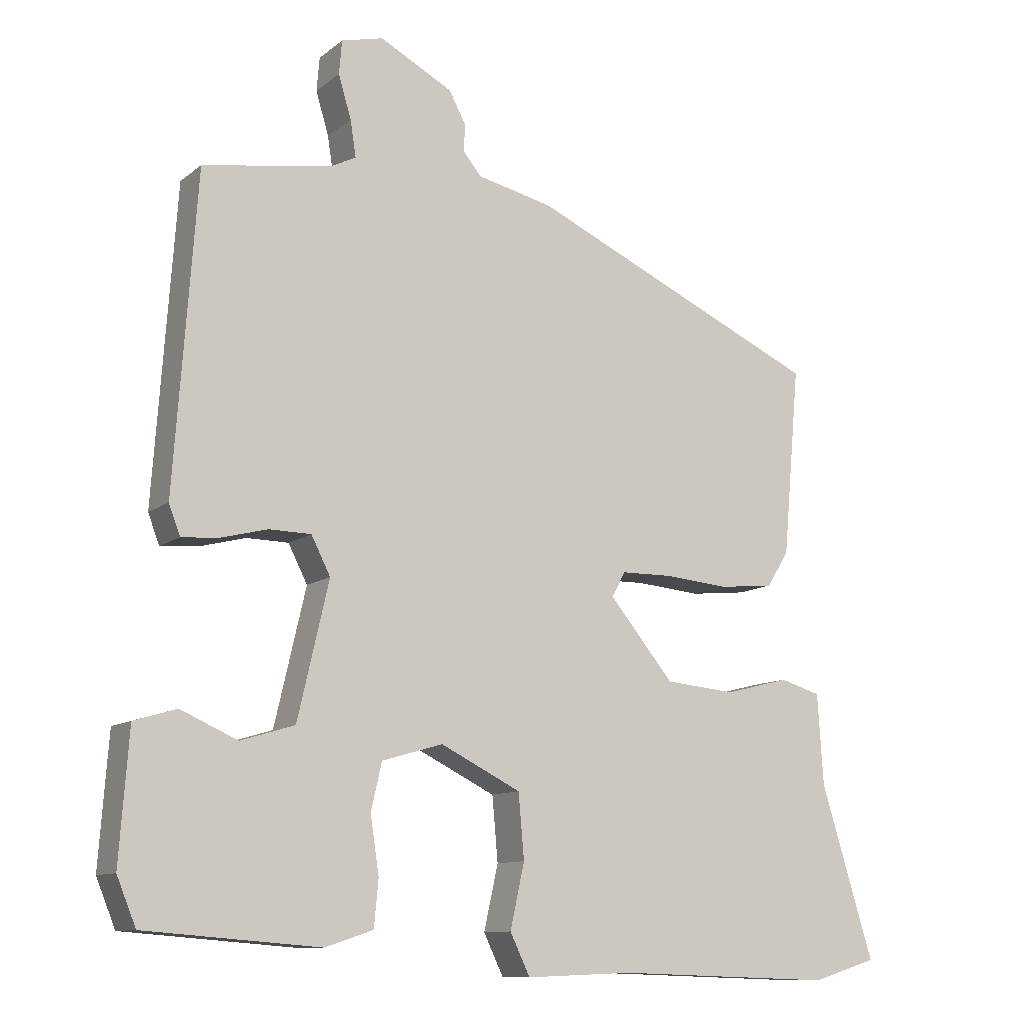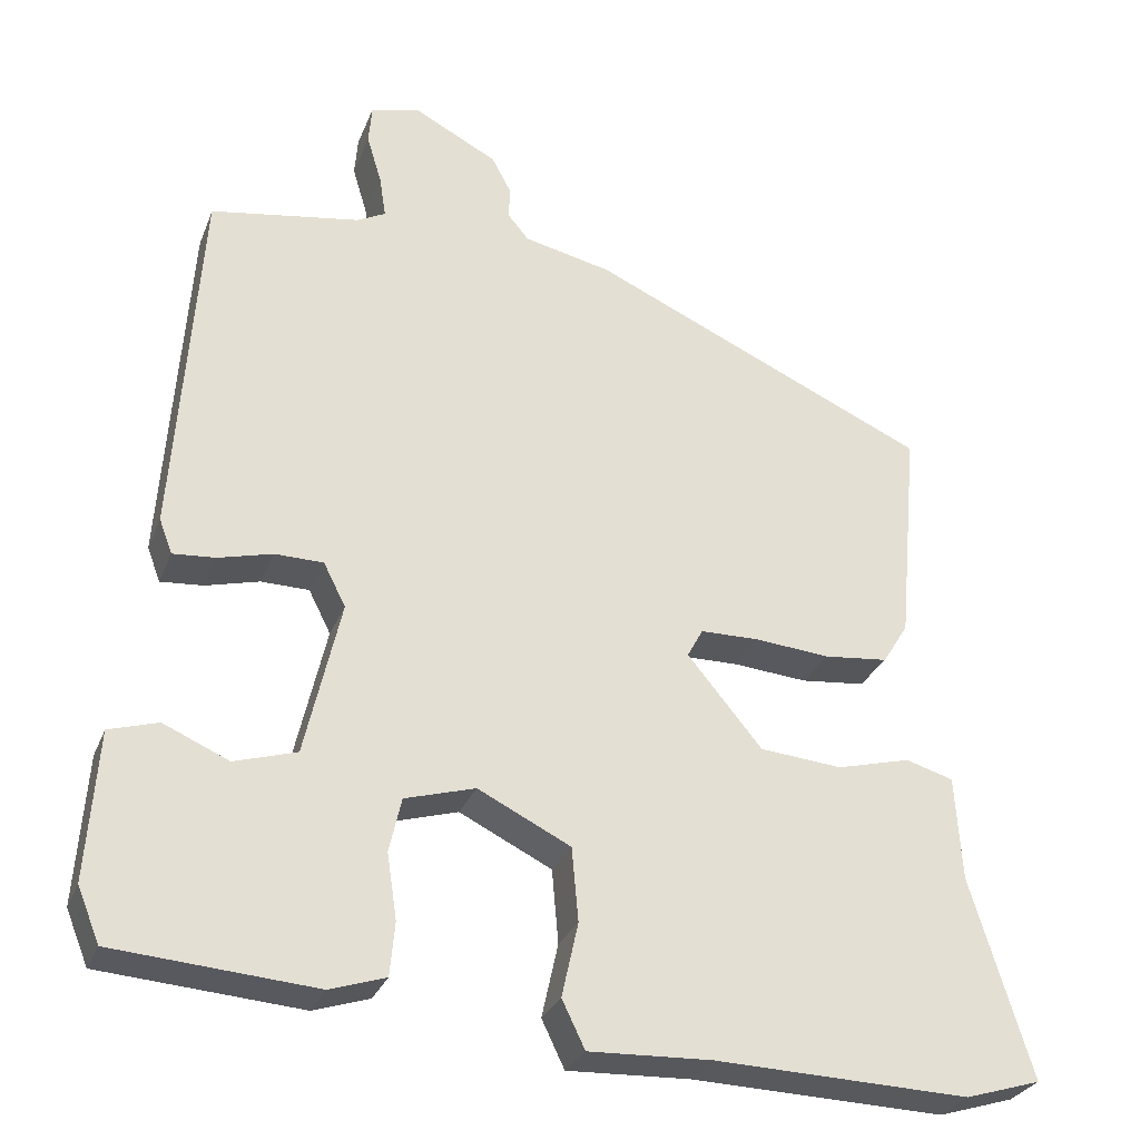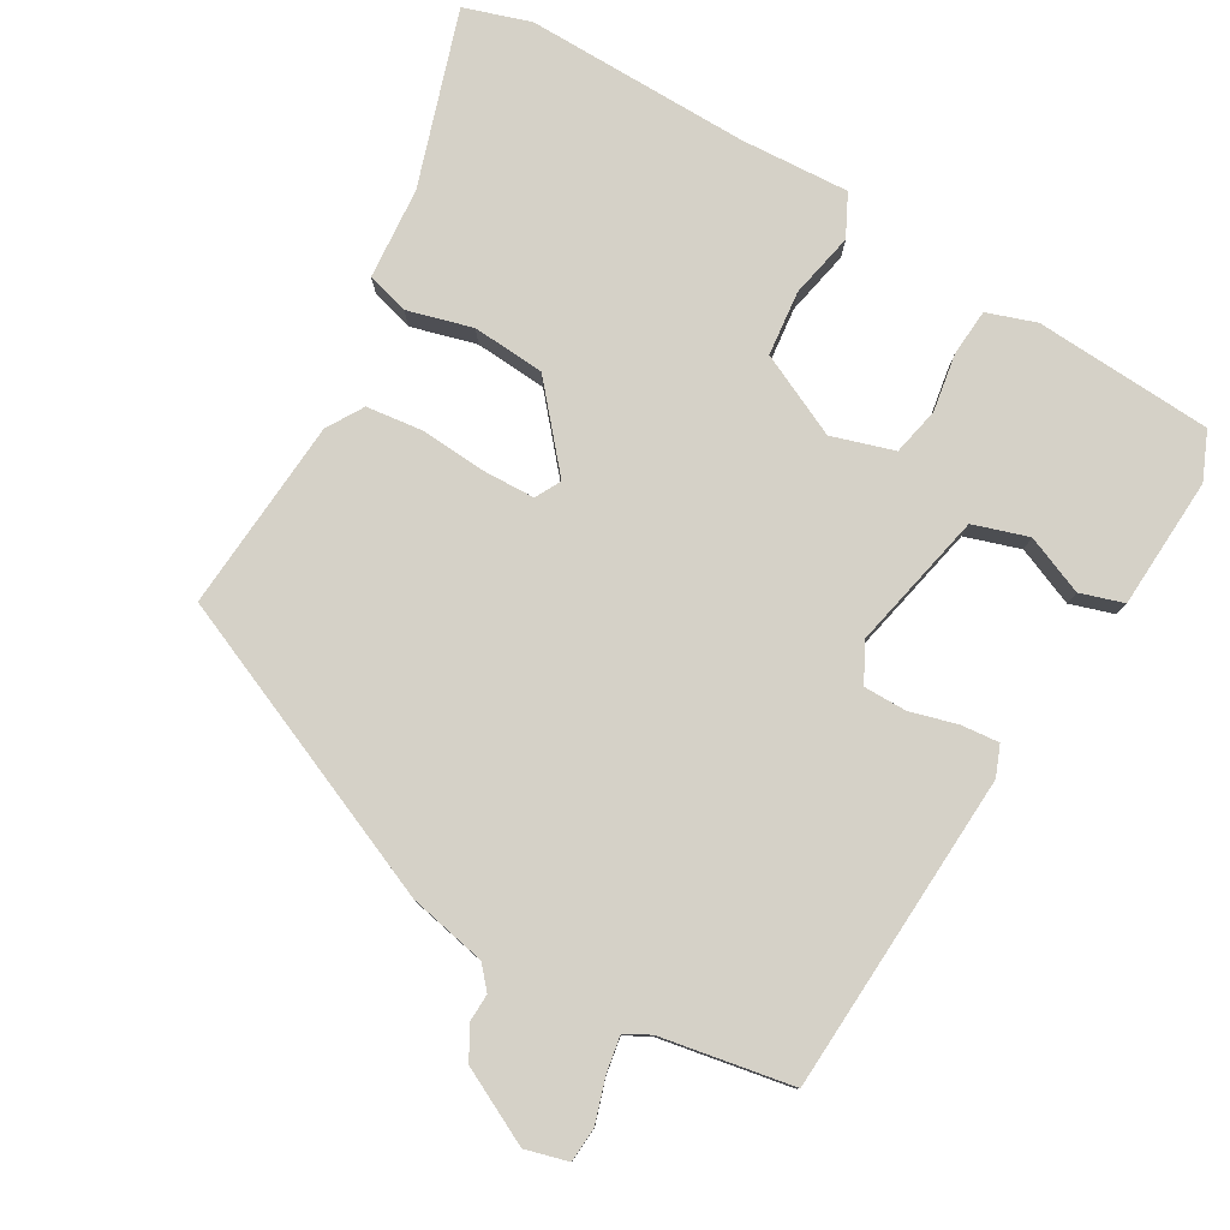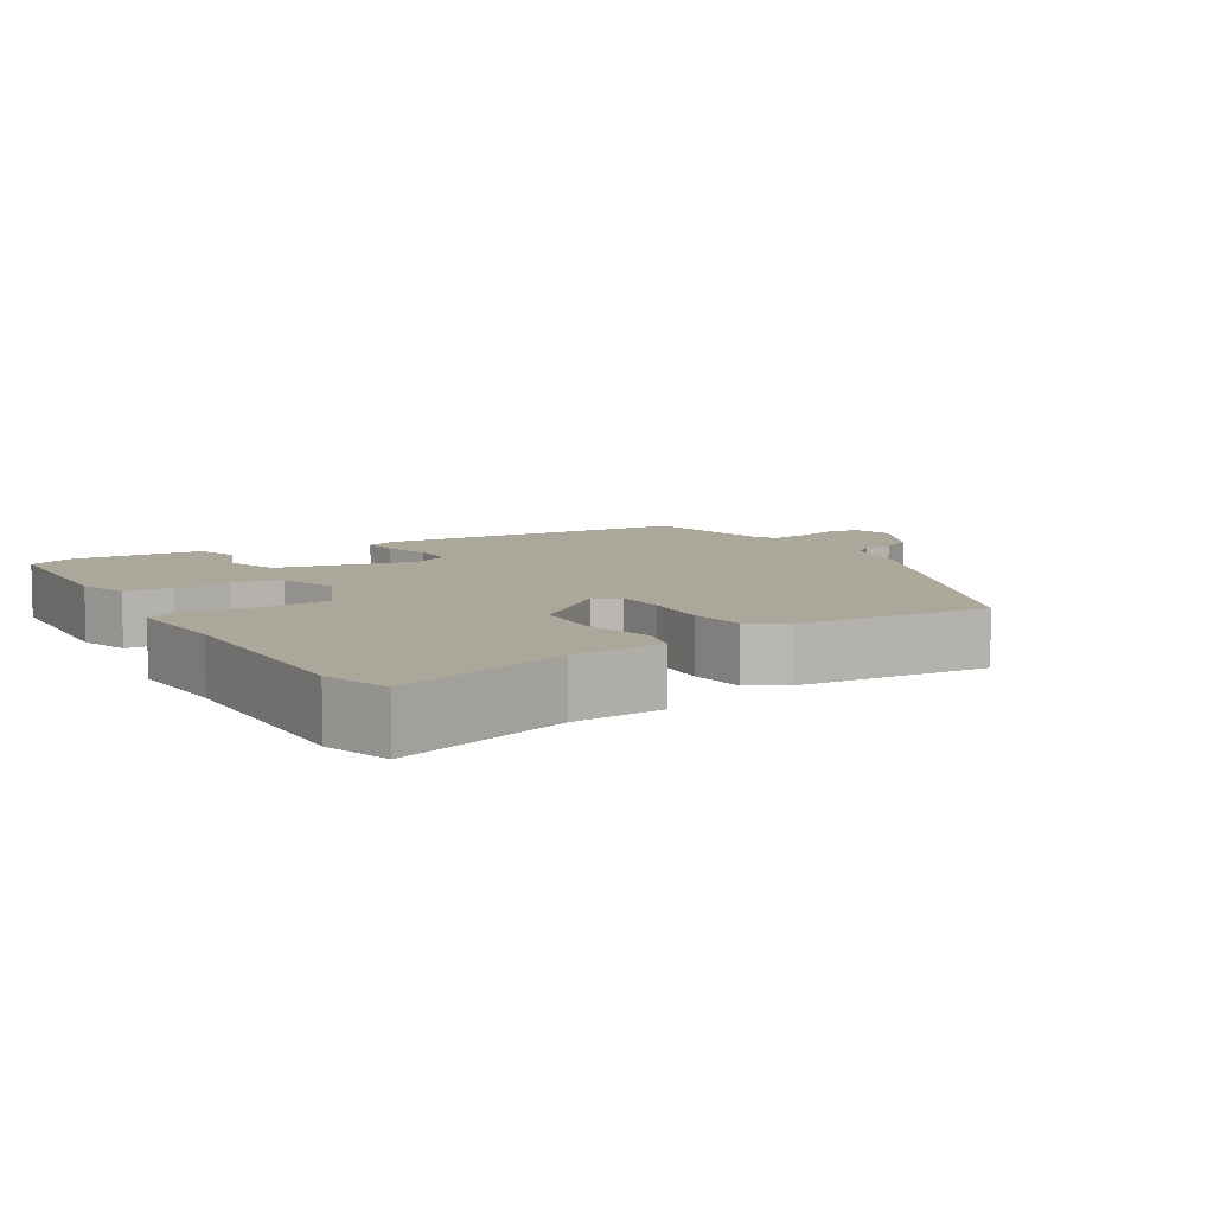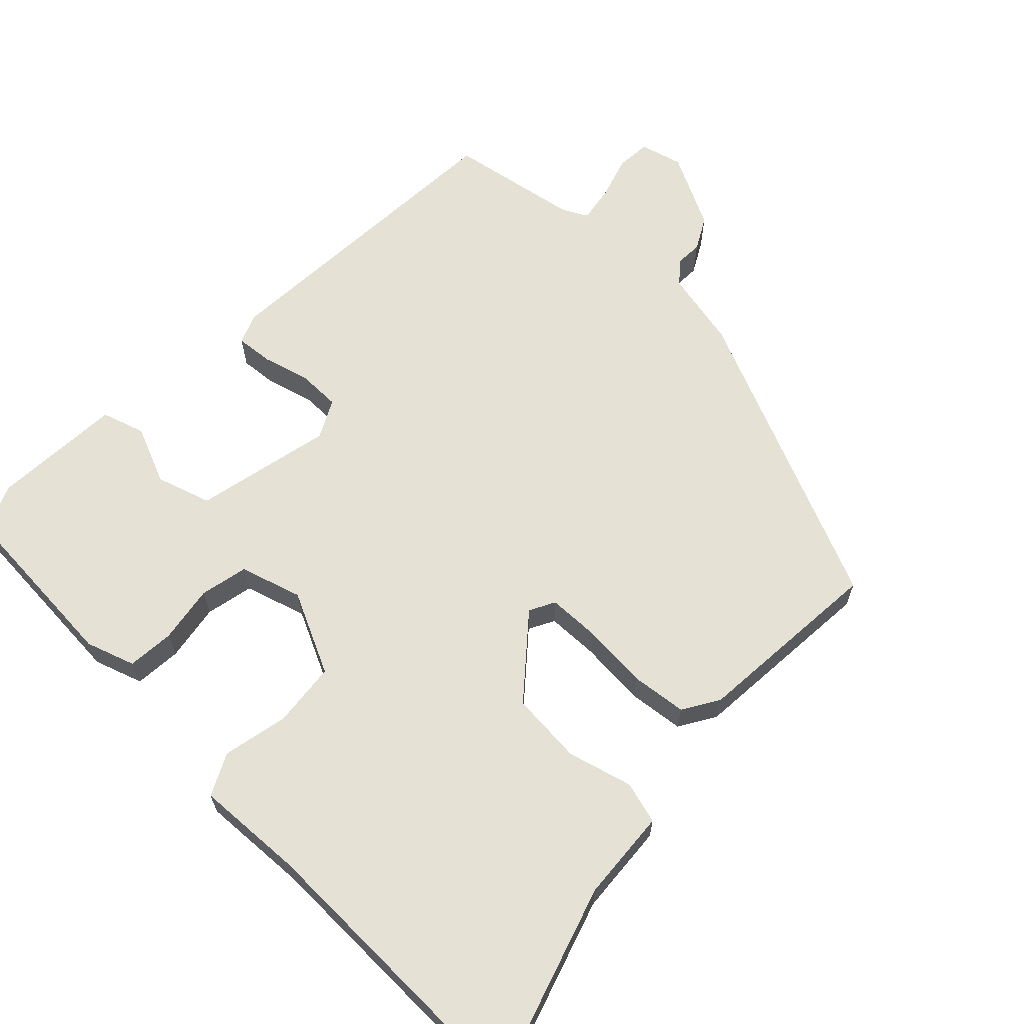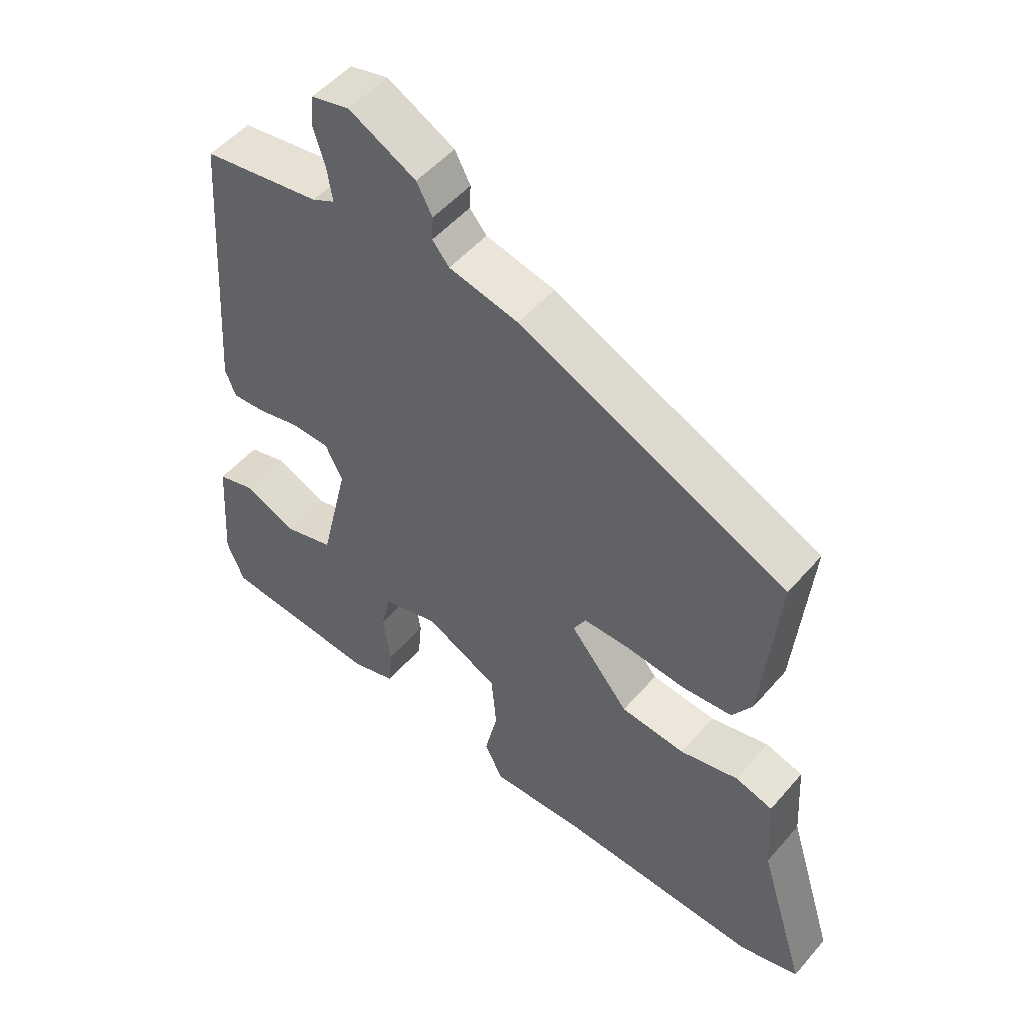
<metadata>
{"format":"obj","ext":"obj","renderer":"f3d","projection":"perspective","resolution":1024,"background":"white","views":[{"elev":-11.0,"azim":150.4,"up":"+Z"},{"elev":-28.9,"azim":161.1,"up":"+Z"},{"elev":79.1,"azim":29.2,"up":"+Y"},{"elev":8.1,"azim":-122.0,"up":"+Y"},{"elev":64.5,"azim":-136.7,"up":"+Y"},{"elev":51.5,"azim":-140.6,"up":"+Z"}]}
</metadata>
<code>
v 0.506 0.07 -0.444
v 0.261 0.07 -0.463
v 0.193 0.07 -0.441
v 0.187 0.07 -0.376
v 0.199 0.07 -0.296
v 0.184 0.07 -0.23
v 0.098 0.07 -0.205
v -0.015 0.07 -0.261
v -0.023 0.07 -0.351
v -0.003 0.07 -0.441
v -0.031 0.07 -0.499
v -0.181 0.07 -0.493
v -0.491 0.07 -0.503
v -0.583 0.07 -0.475
v -0.509 0.07 -0.233
v -0.501 0.07 -0.106
v -0.443 0.07 -0.089
v -0.353 0.07 -0.112
v -0.253 0.07 -0.103
v -0.162 0.07 0.007
v -0.181 0.07 0.042
v -0.252 0.07 0.043
v -0.344 0.07 0.035
v -0.422 0.07 0.043
v -0.453 0.07 0.093
v -0.477 0.07 0.358
v -0.063 0.07 0.544
v 0.044 0.07 0.568
v 0.07 0.07 0.599
v 0.068 0.07 0.637
v 0.092 0.07 0.682
v 0.195 0.07 0.736
v 0.254 0.07 0.721
v 0.258 0.07 0.673
v 0.24 0.07 0.613
v 0.232 0.07 0.562
v 0.267 0.07 0.544
v 0.449 0.07 0.514
v 0.48 0.07 0.074
v 0.464 0.07 0.032
v 0.412 0.07 0.036
v 0.346 0.07 0.053
v 0.287 0.07 0.052
v 0.26 0.07 -0.001
v 0.304 0.07 -0.191
v 0.38 0.07 -0.214
v 0.46 0.07 -0.179
v 0.52 0.07 -0.197
v 0.533 0.07 -0.378
v 0.506 0 -0.444
v 0.261 0 -0.463
v 0.193 0 -0.441
v 0.187 0 -0.376
v 0.199 0 -0.296
v 0.184 0 -0.23
v 0.098 0 -0.205
v -0.015 0 -0.261
v -0.023 0 -0.351
v -0.003 0 -0.441
v -0.031 0 -0.499
v -0.181 0 -0.493
v -0.491 0 -0.503
v -0.583 0 -0.475
v -0.509 0 -0.233
v -0.501 0 -0.106
v -0.443 0 -0.089
v -0.353 0 -0.112
v -0.253 0 -0.103
v -0.162 0 0.007
v -0.181 0 0.042
v -0.252 0 0.043
v -0.344 0 0.035
v -0.422 0 0.043
v -0.453 0 0.093
v -0.477 0 0.358
v -0.063 0 0.544
v 0.044 0 0.568
v 0.07 0 0.599
v 0.068 0 0.637
v 0.092 0 0.682
v 0.195 0 0.736
v 0.254 0 0.721
v 0.258 0 0.673
v 0.24 0 0.613
v 0.232 0 0.562
v 0.267 0 0.544
v 0.449 0 0.514
v 0.48 0 0.074
v 0.464 0 0.032
v 0.412 0 0.036
v 0.346 0 0.053
v 0.287 0 0.052
v 0.26 0 -0.001
v 0.304 0 -0.191
v 0.38 0 -0.214
v 0.46 0 -0.179
v 0.52 0 -0.197
v 0.533 0 -0.378
f 46 47 48 49
f 45 46 49 1
f 39 40 41 42
f 37 38 39 42
f 36 37 42 43
f 32 33 34 35
f 32 35 36
f 29 30 31 32
f 28 29 32 36
f 22 23 24 25
f 21 22 25 26
f 15 16 17 18
f 15 18 19
f 12 13 14 15
f 12 15 19
f 9 10 11 12
f 8 9 12 19
f 7 8 19 20
f 2 3 4 5
f 45 1 2 5
f 44 45 5 6
f 36 43 44
f 21 26 27 28
f 21 28 36 44
f 20 21 44
f 6 7 20 44
f 98 97 96 95
f 50 98 95 94
f 91 90 89 88
f 91 88 87 86
f 92 91 86 85
f 84 83 82 81
f 85 84 81
f 81 80 79 78
f 85 81 78 77
f 74 73 72 71
f 75 74 71 70
f 67 66 65 64
f 68 67 64
f 64 63 62 61
f 68 64 61
f 61 60 59 58
f 68 61 58 57
f 69 68 57 56
f 54 53 52 51
f 54 51 50 94
f 55 54 94 93
f 93 92 85
f 77 76 75 70
f 93 85 77 70
f 93 70 69
f 93 69 56 55
f 1 50 51 2
f 2 51 52 3
f 3 52 53 4
f 4 53 54 5
f 5 54 55 6
f 6 55 56 7
f 7 56 57 8
f 8 57 58 9
f 9 58 59 10
f 10 59 60 11
f 11 60 61 12
f 12 61 62 13
f 13 62 63 14
f 14 63 64 15
f 15 64 65 16
f 16 65 66 17
f 17 66 67 18
f 18 67 68 19
f 19 68 69 20
f 20 69 70 21
f 21 70 71 22
f 22 71 72 23
f 23 72 73 24
f 24 73 74 25
f 25 74 75 26
f 26 75 76 27
f 27 76 77 28
f 28 77 78 29
f 29 78 79 30
f 30 79 80 31
f 31 80 81 32
f 32 81 82 33
f 33 82 83 34
f 34 83 84 35
f 35 84 85 36
f 36 85 86 37
f 37 86 87 38
f 38 87 88 39
f 39 88 89 40
f 40 89 90 41
f 41 90 91 42
f 42 91 92 43
f 43 92 93 44
f 44 93 94 45
f 45 94 95 46
f 46 95 96 47
f 47 96 97 48
f 48 97 98 49
f 49 98 50 1

</code>
